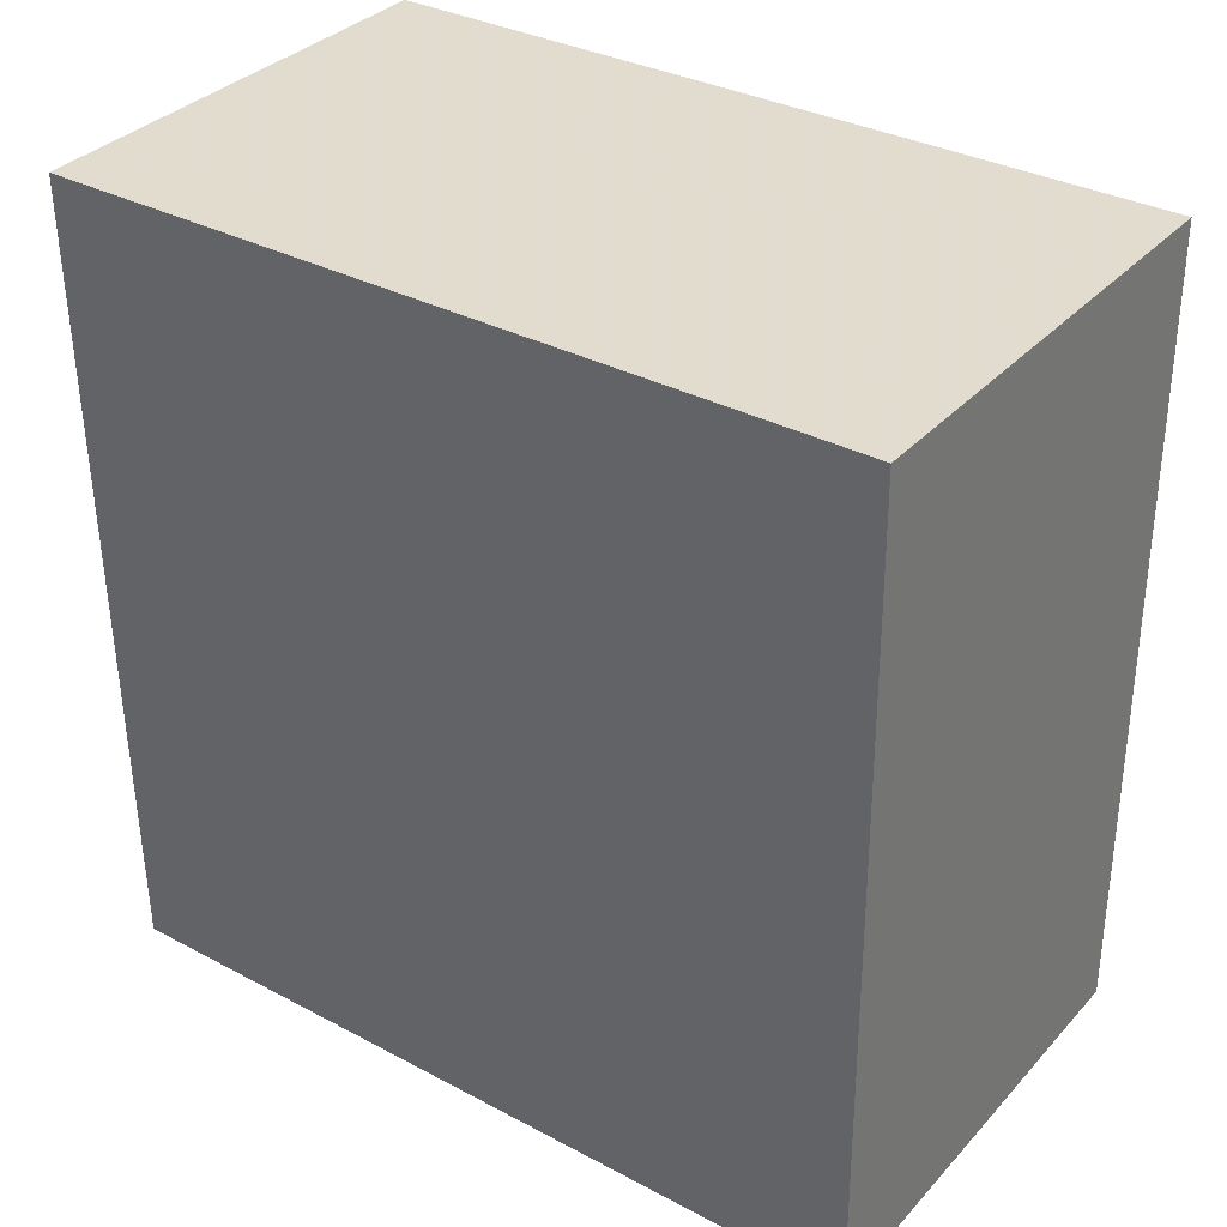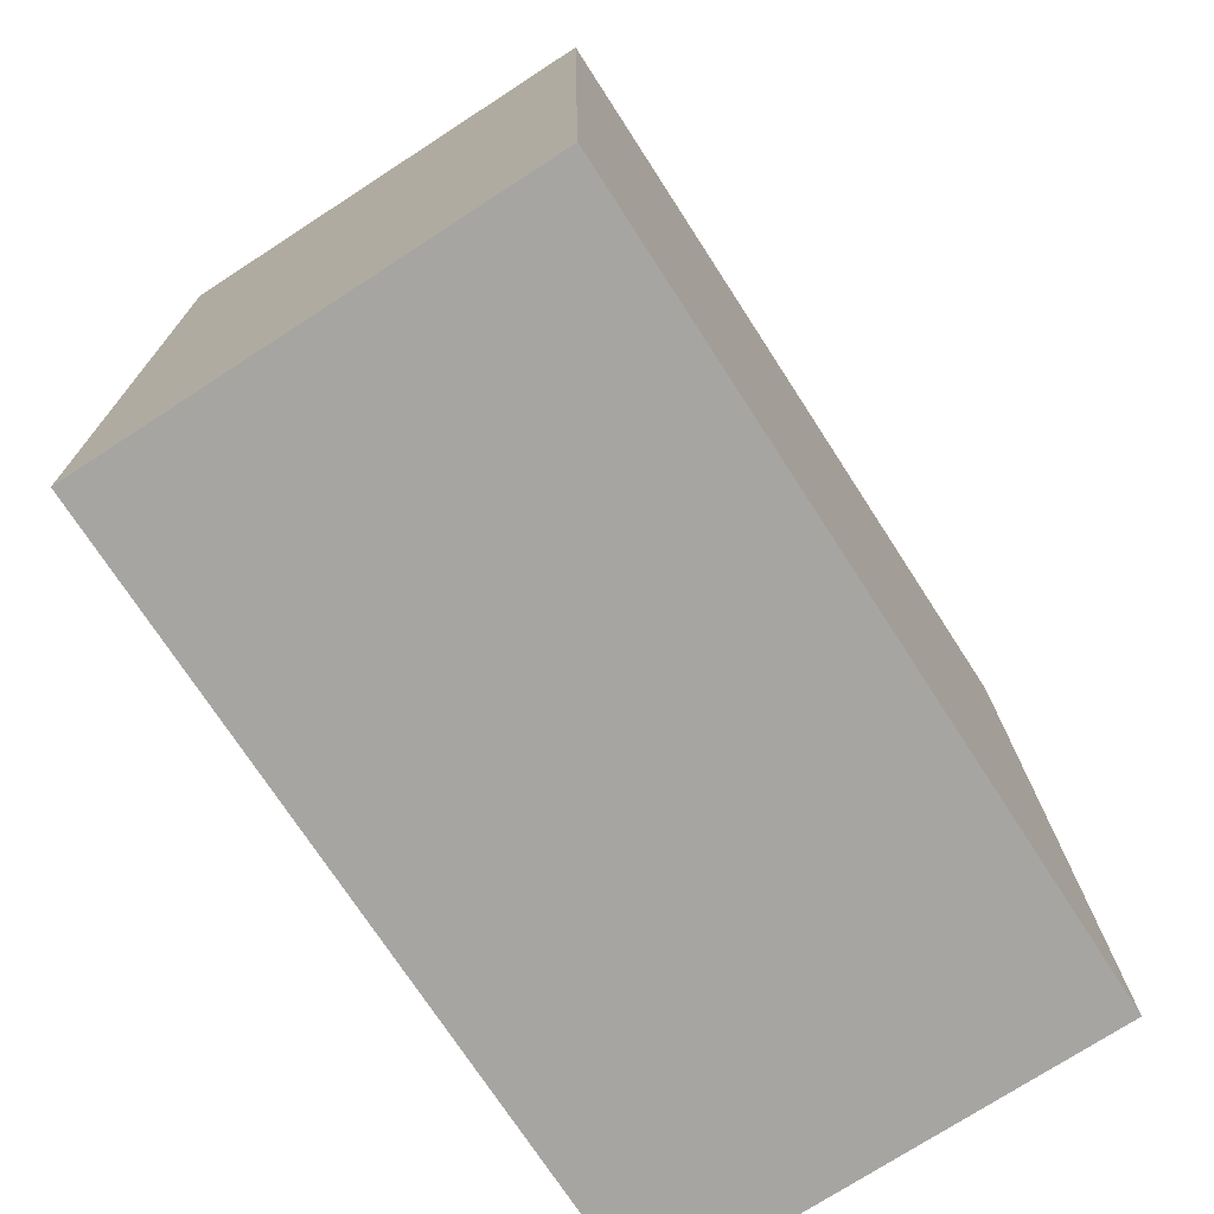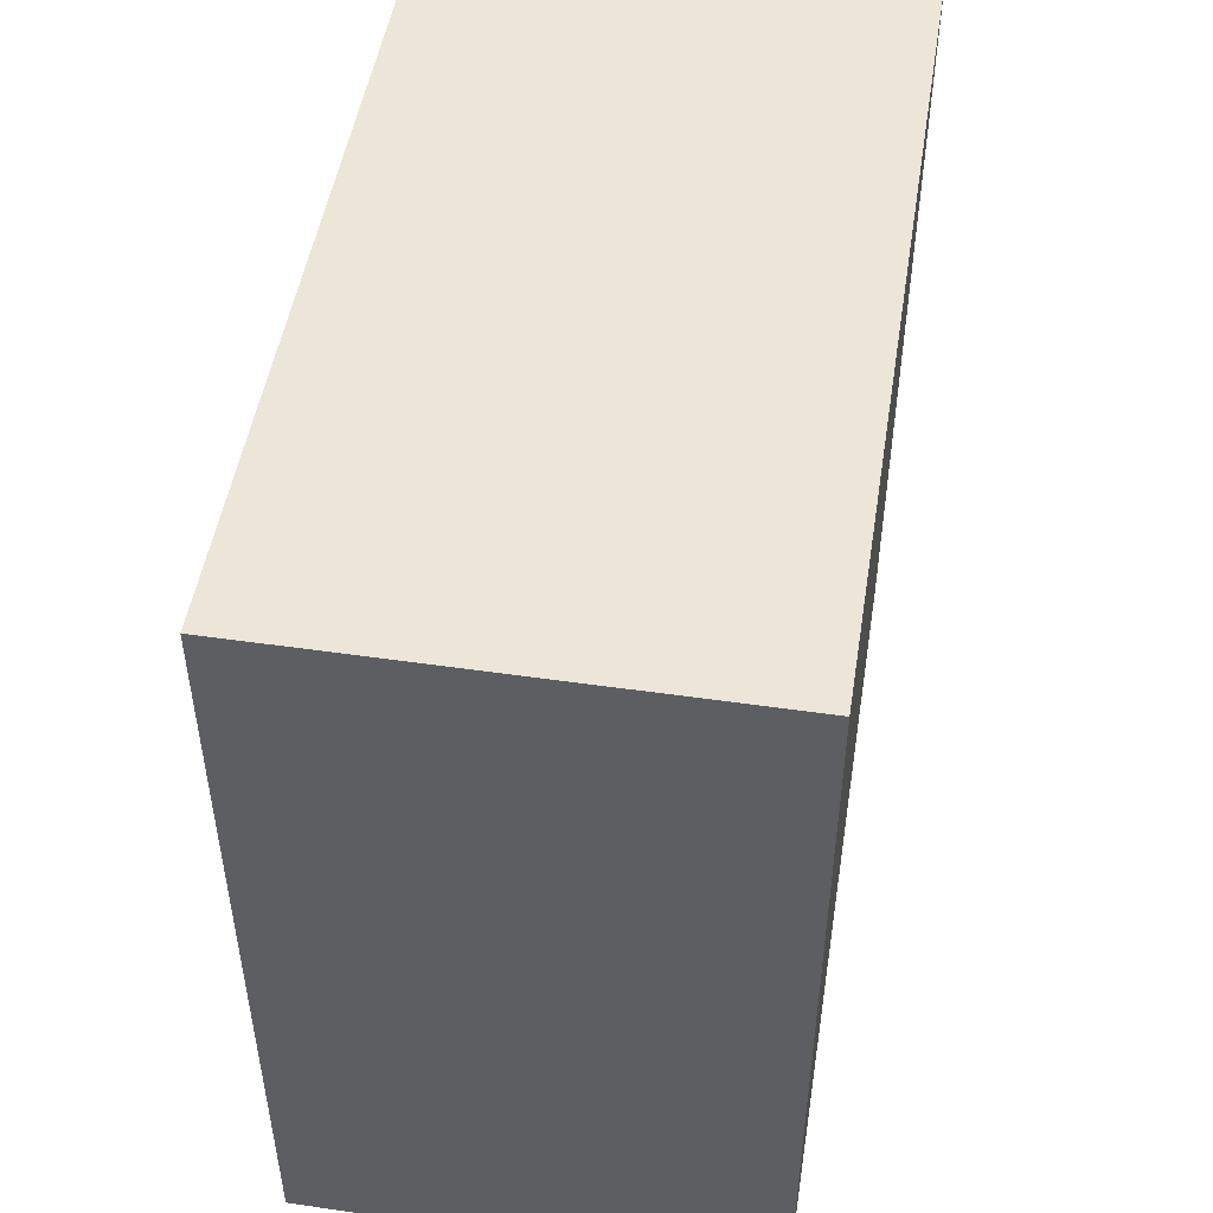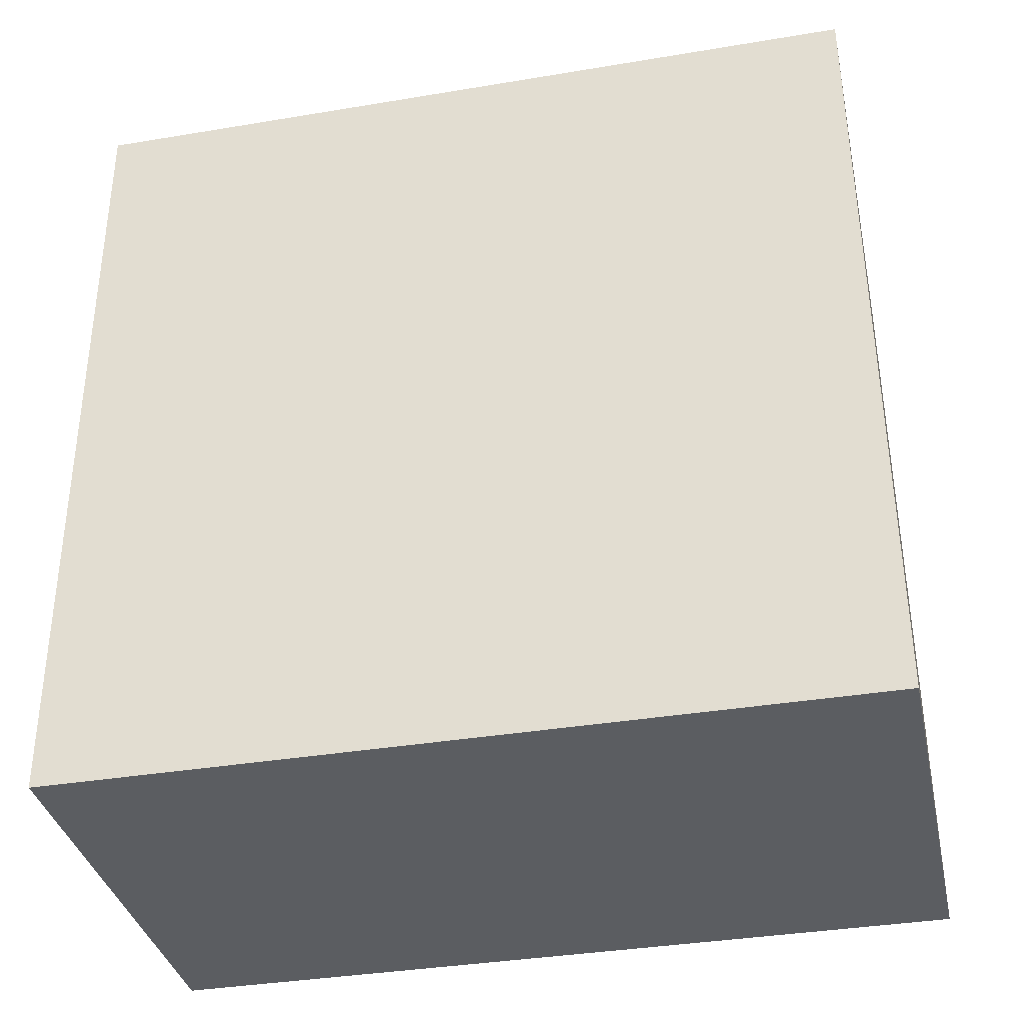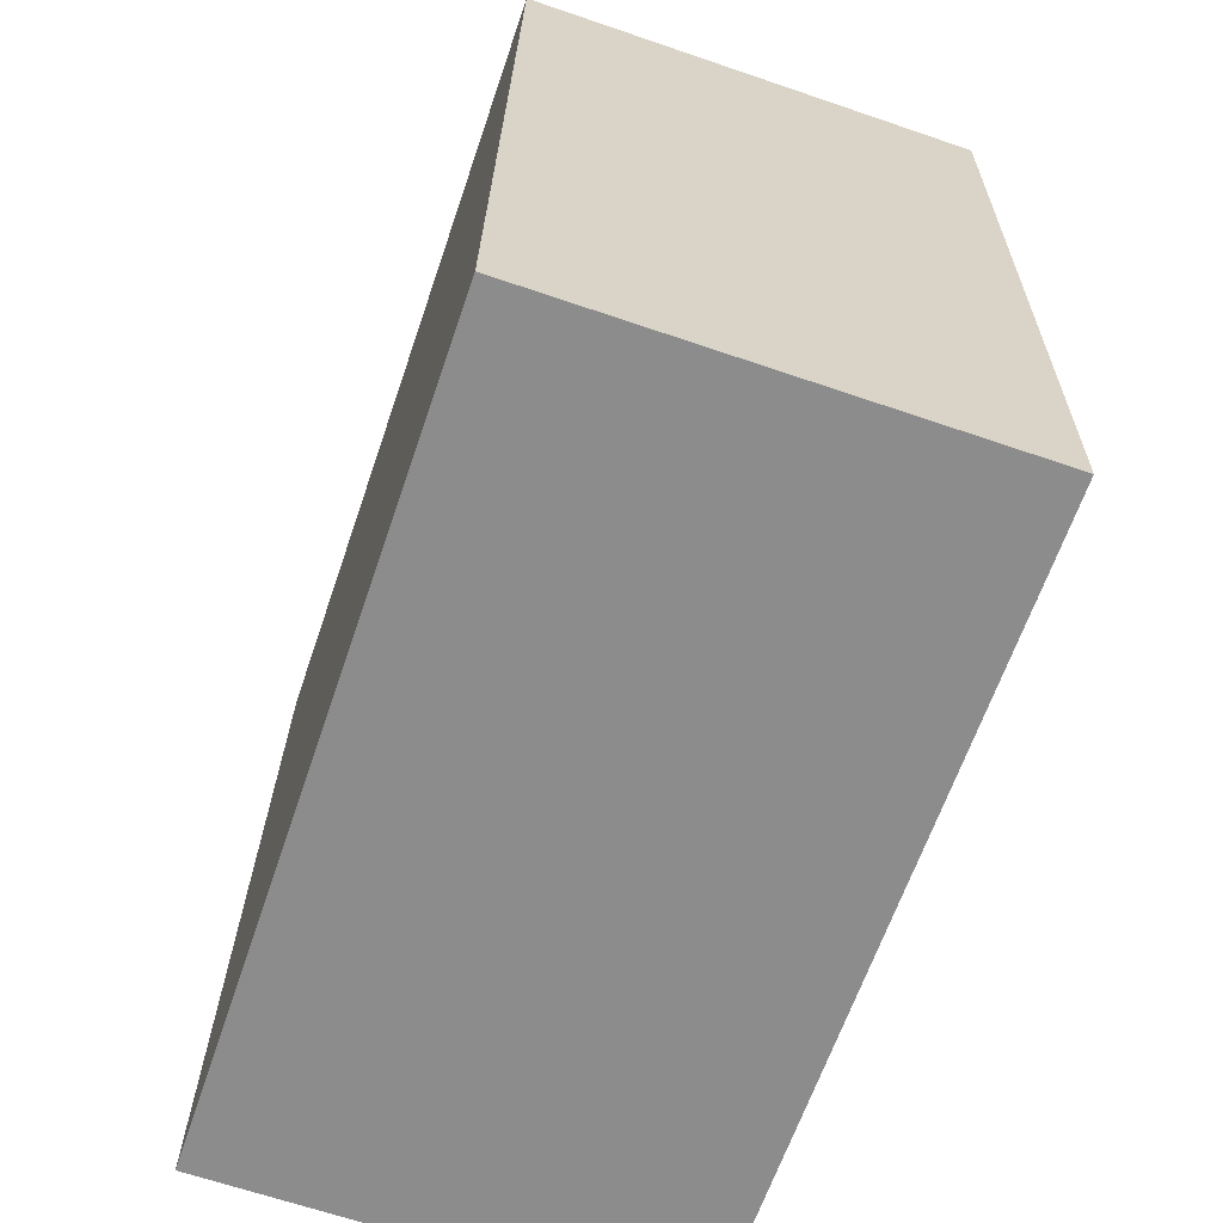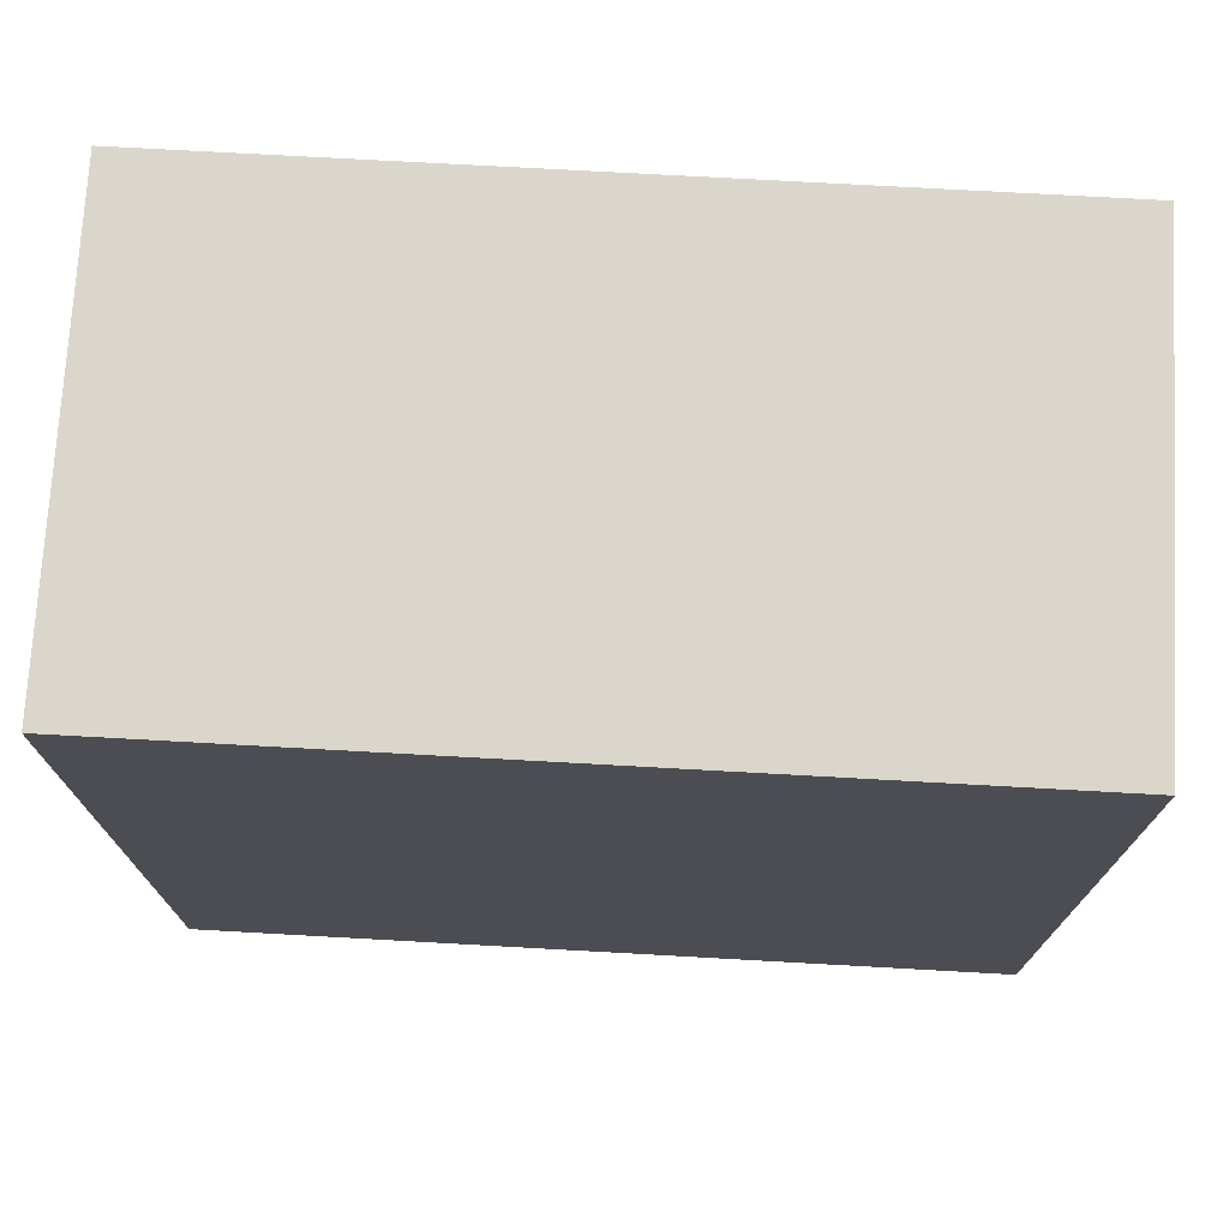
<metadata>
{"format":"obj","ext":"obj","renderer":"f3d","projection":"perspective","resolution":1024,"background":"white","views":[{"elev":33.6,"azim":125.9,"up":"+Y"},{"elev":-73.1,"azim":-147.1,"up":"+Y"},{"elev":49.5,"azim":8.2,"up":"+Z"},{"elev":-36.7,"azim":102.2,"up":"+Y"},{"elev":-64.0,"azim":-18.8,"up":"+Y"},{"elev":73.6,"azim":92.3,"up":"+Z"}]}
</metadata>
<code>
v 0.3536 -0.04068 -0.09547
v 0.3536 -0.04068 -0.1308
v 0.3335 -0.04037 -0.1308
v 0.3335 -0.04037 -0.09547
v 0.3542 -0.004756 -0.09547
v 0.3542 -0.004756 -0.1308
v 0.334 -0.004446 -0.09547
v 0.334 -0.004446 -0.1308
f 2 3 1
f 2 8 3
f 1 3 4
f 1 6 2
f 6 8 2
f 8 4 3
f 4 7 1
f 5 6 1
f 6 5 8
f 8 7 4
f 7 5 1
f 8 5 7

</code>
